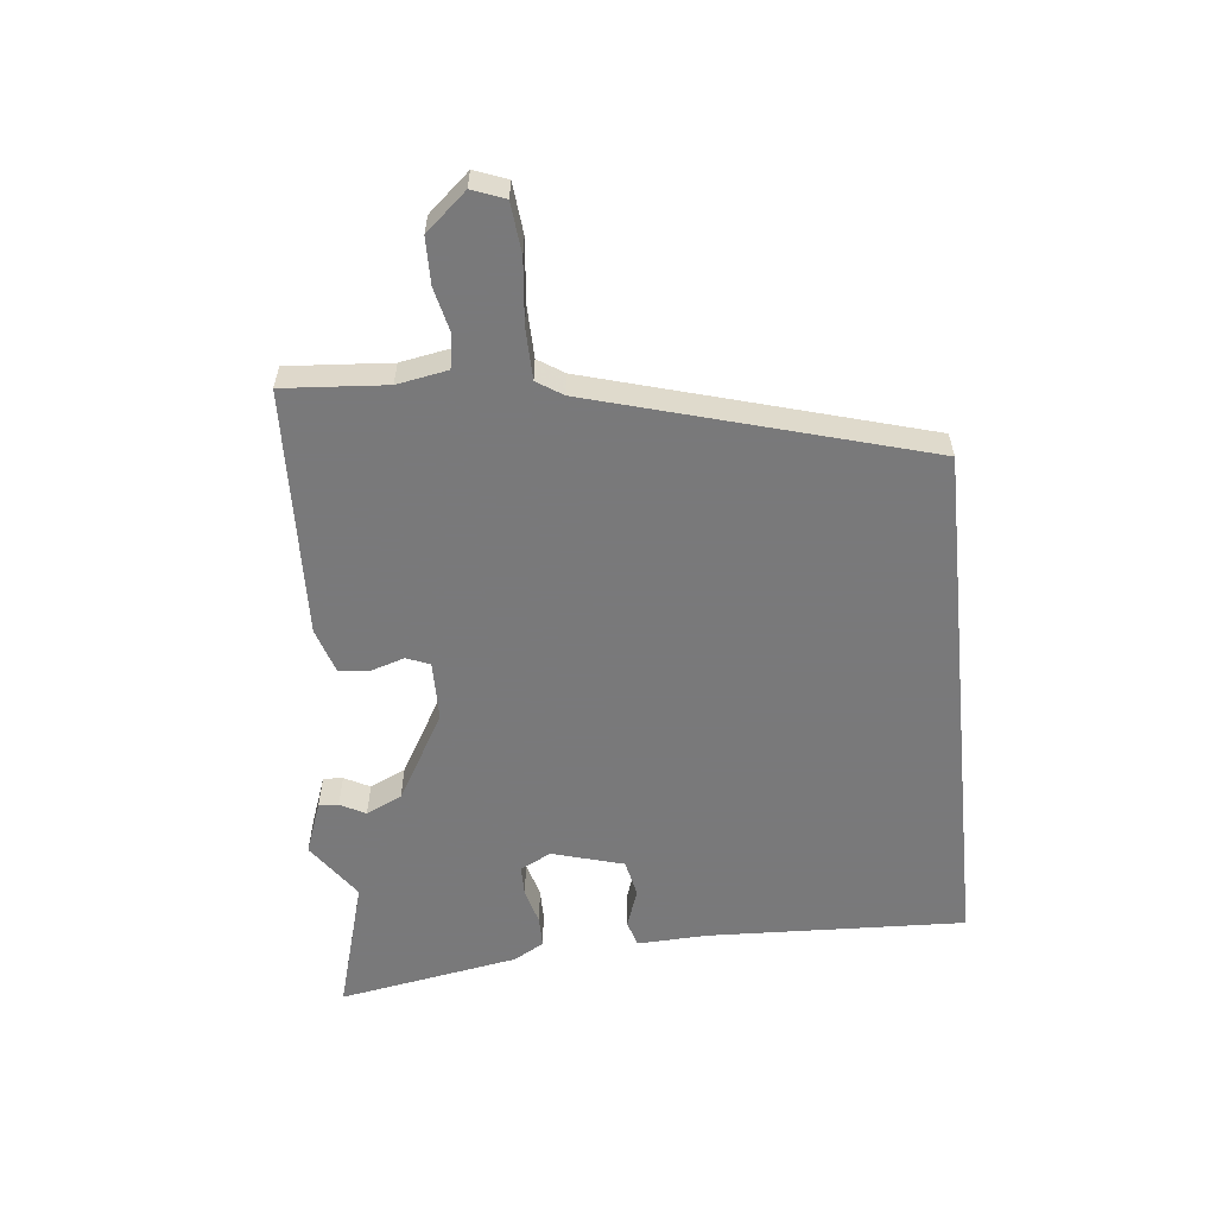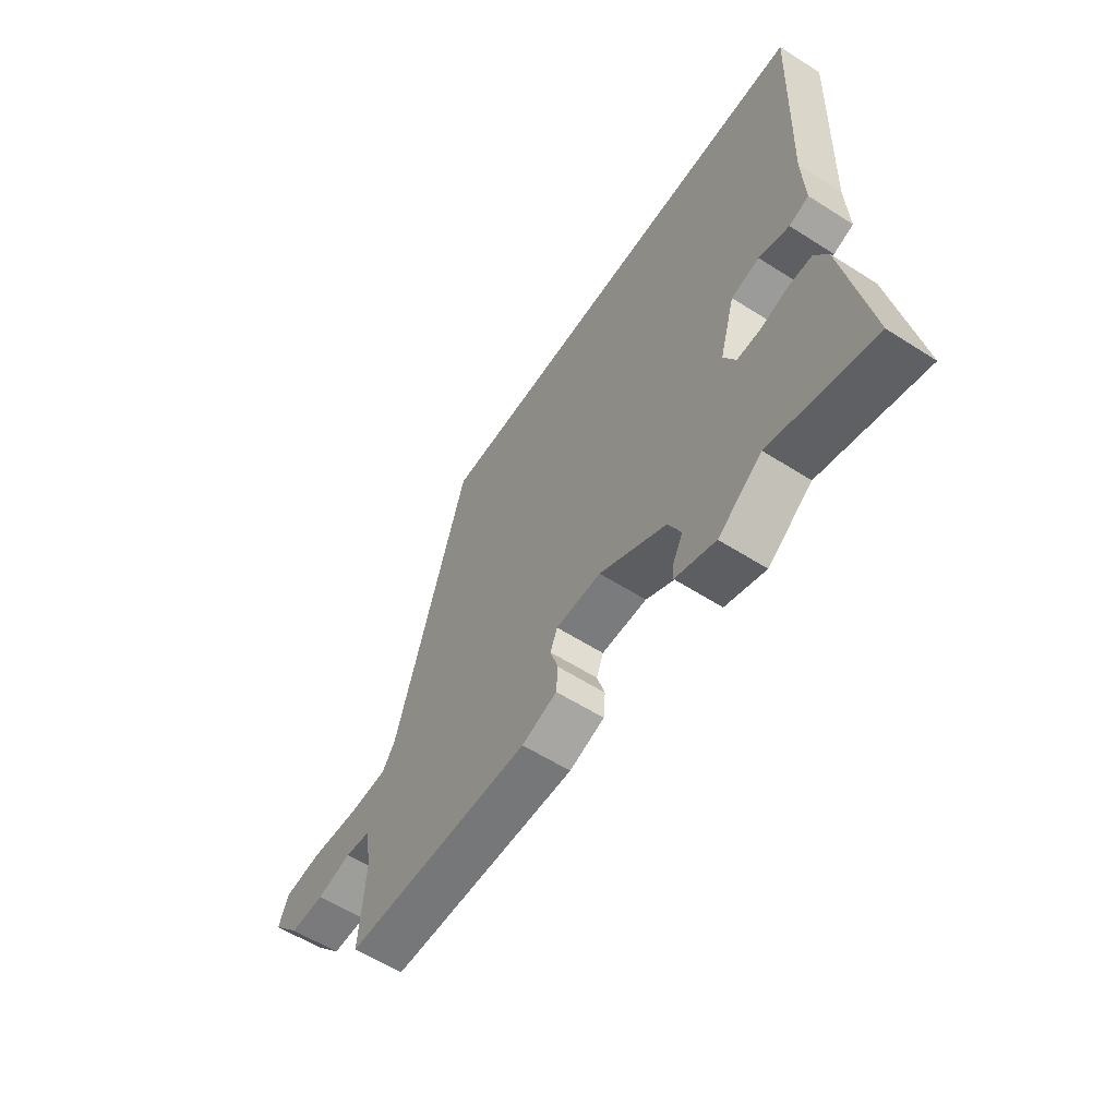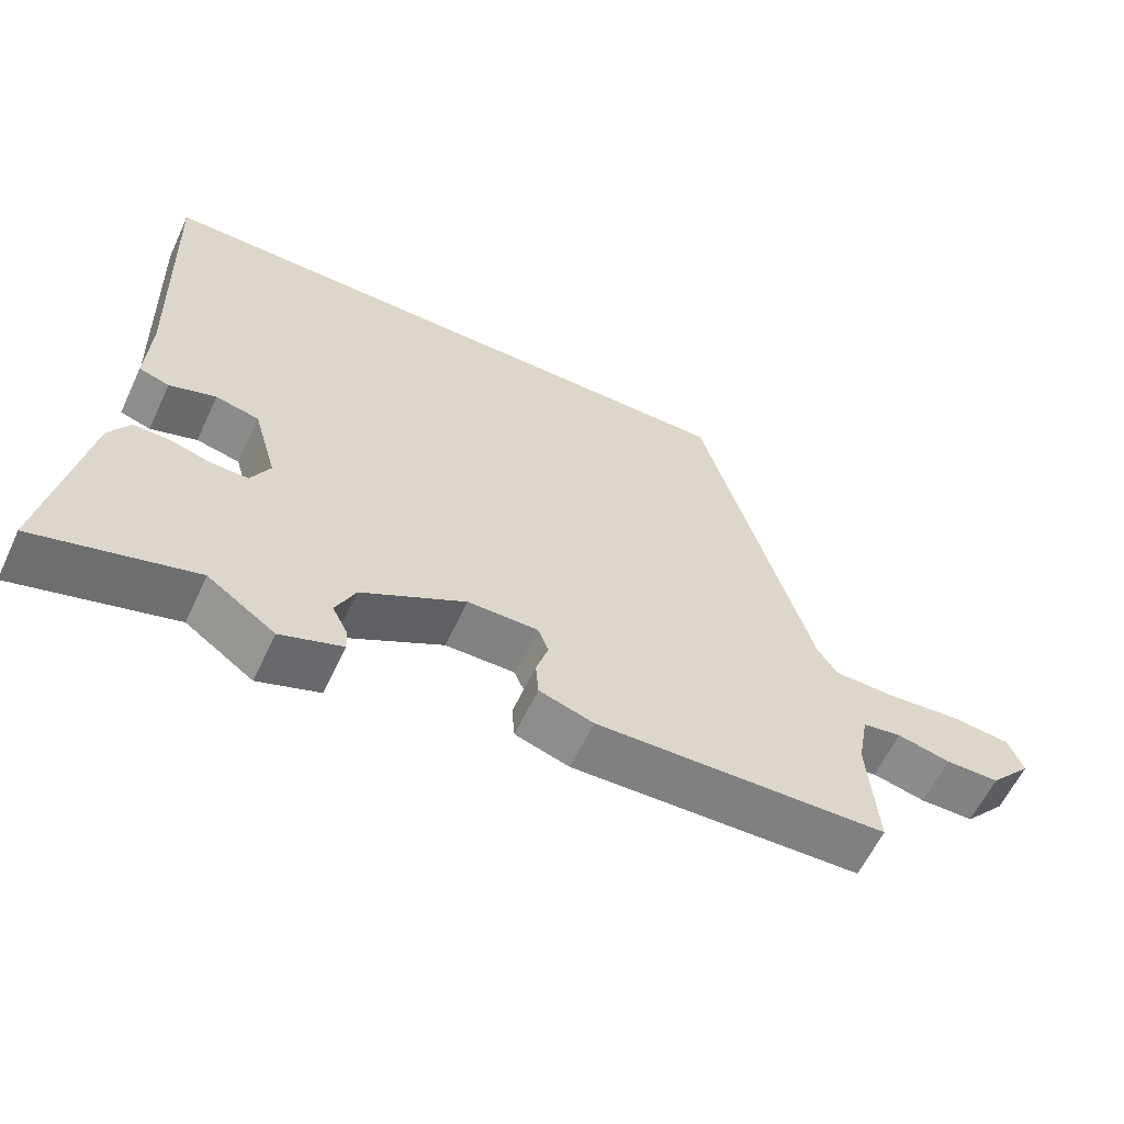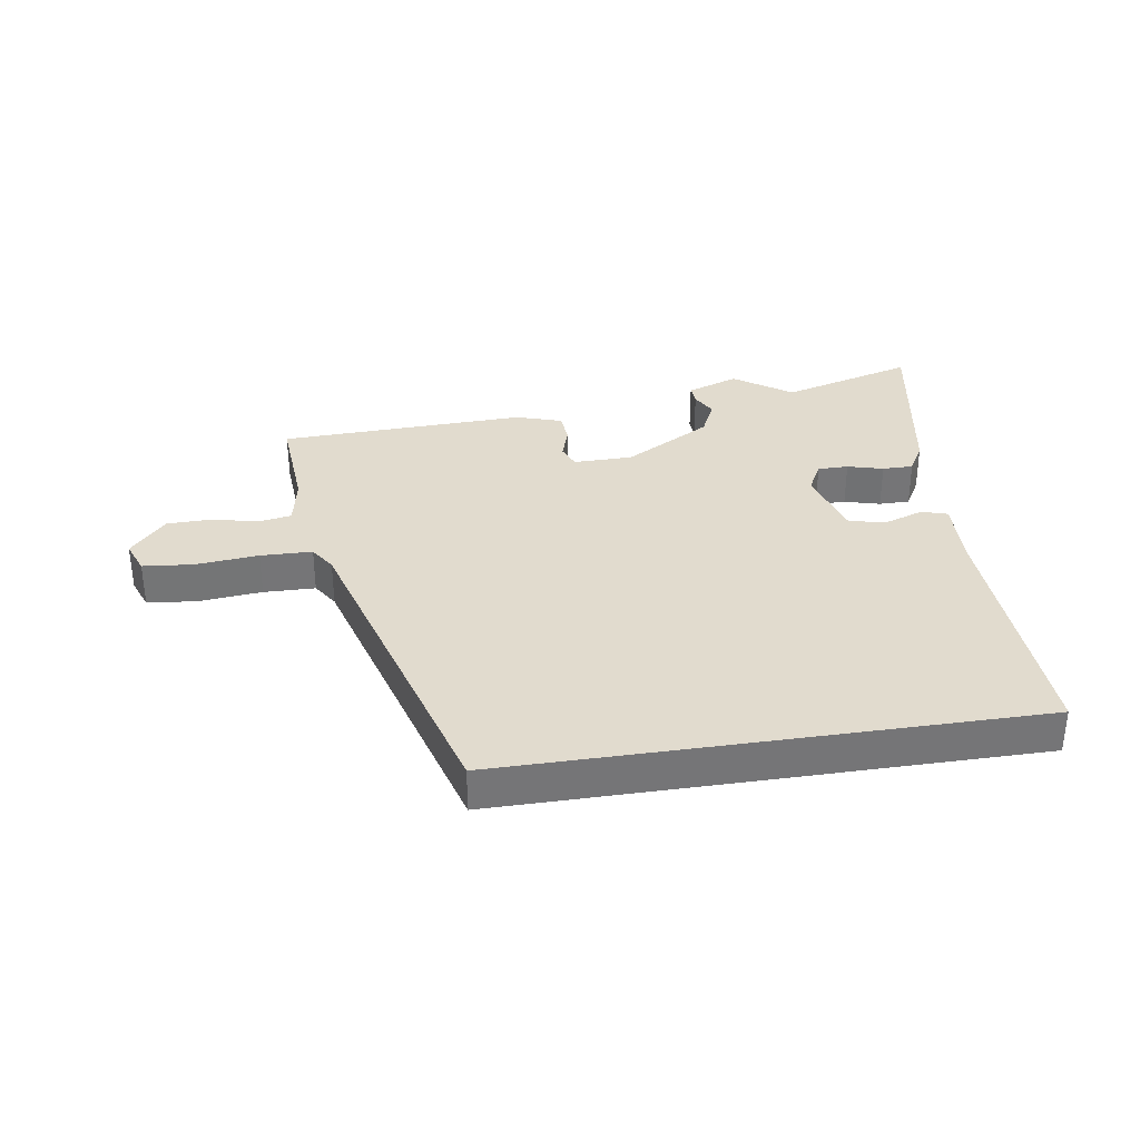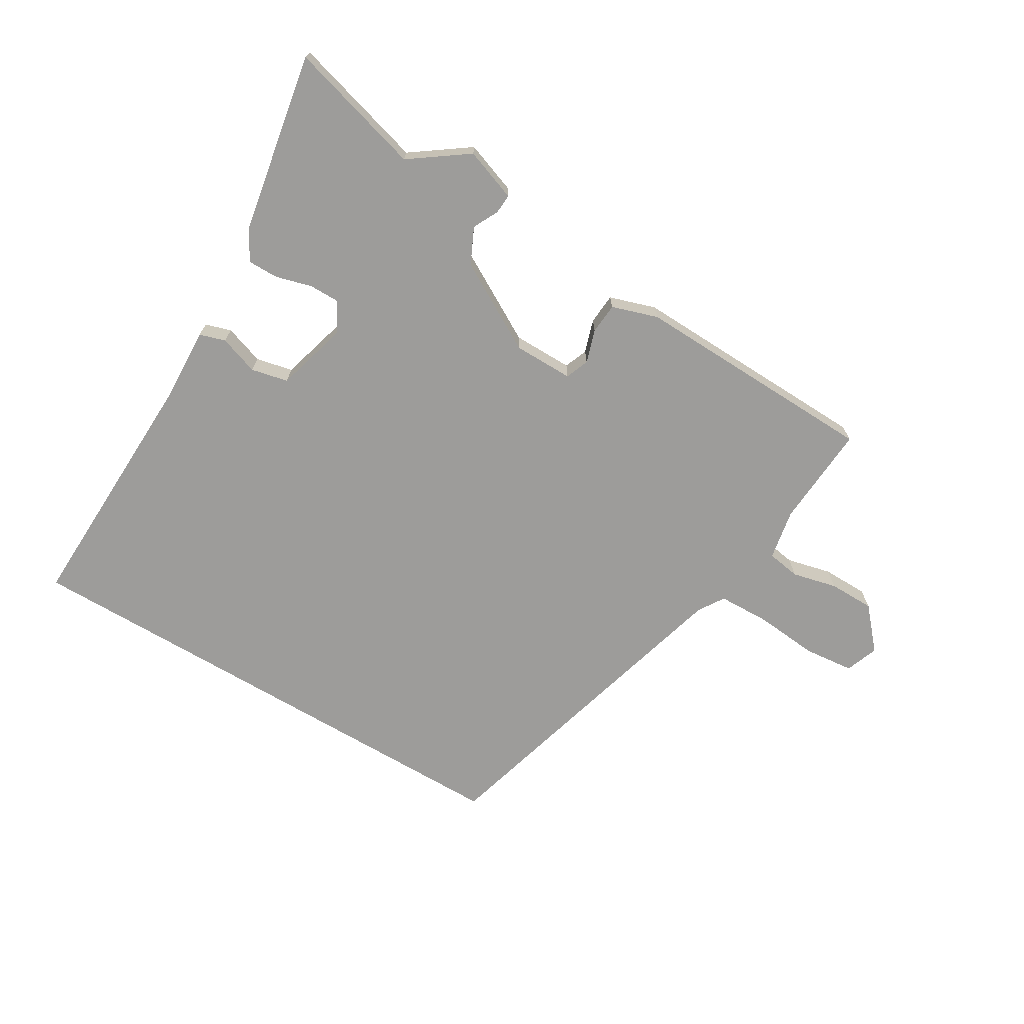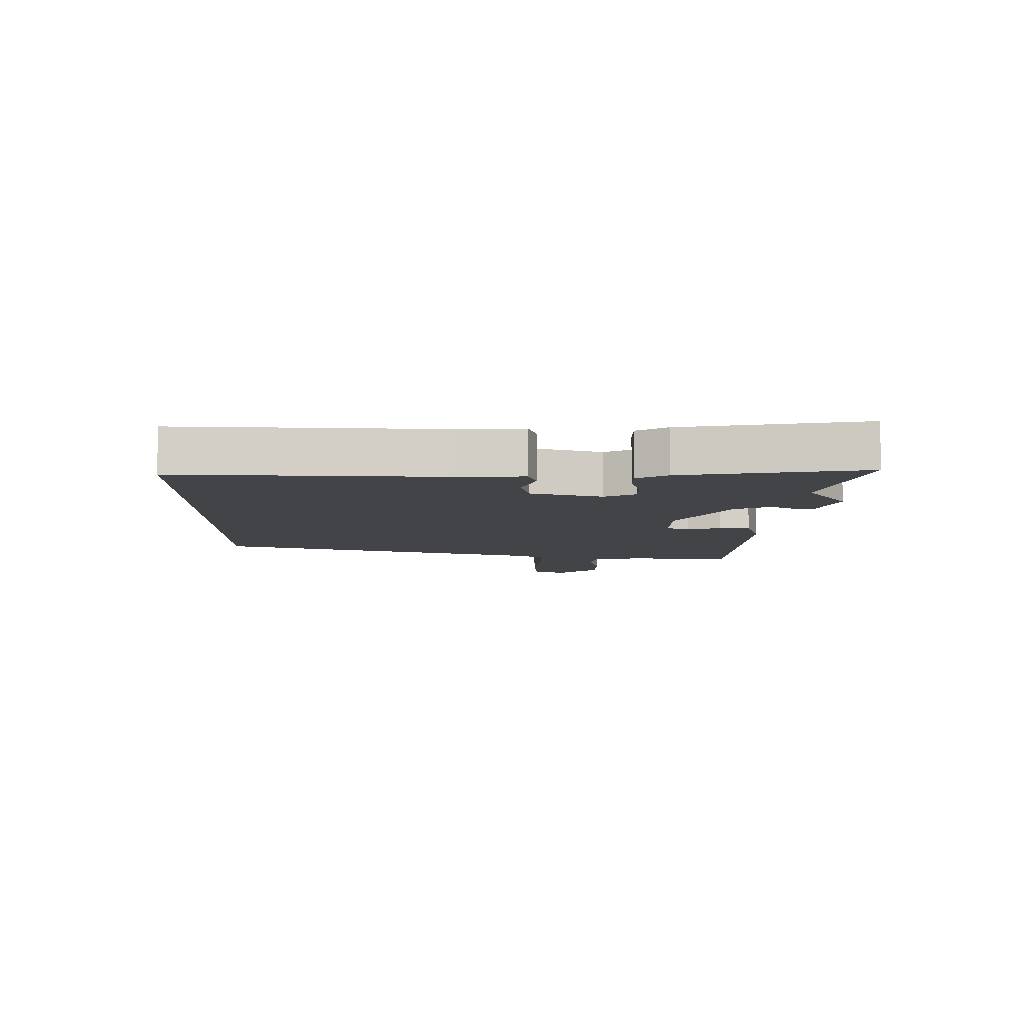
<metadata>
{"format":"obj","ext":"obj","renderer":"f3d","projection":"perspective","resolution":1024,"background":"white","views":[{"elev":-57.8,"azim":-84.1,"up":"+Y"},{"elev":-58.9,"azim":56.7,"up":"+Z"},{"elev":-60.9,"azim":154.8,"up":"+Z"},{"elev":33.9,"azim":-8.8,"up":"+Y"},{"elev":-70.3,"azim":149.4,"up":"+Y"},{"elev":-7.9,"azim":89.3,"up":"+Y"}]}
</metadata>
<code>
v -0.519 0.07 -0.439
v -0.507 0.07 -0.272
v -0.522 0.07 -0.19
v -0.576 0.07 -0.181
v -0.649 0.07 -0.198
v -0.723 0.07 -0.197
v -0.781 0.07 -0.131
v -0.761 0.07 -0.078
v -0.679 0.07 -0.07
v -0.577 0.07 -0.08
v -0.493 0.07 -0.078
v -0.466 0.07 -0.036
v -0.314 0.07 0.5
v 0.545 0.07 0.5
v 0.529 0.07 0.083
v 0.534 0.07 -0.032
v 0.492 0.07 -0.045
v 0.428 0.07 -0.023
v 0.368 0.07 -0.036
v 0.335 0.07 -0.152
v 0.361 0.07 -0.202
v 0.411 0.07 -0.202
v 0.469 0.07 -0.186
v 0.519 0.07 -0.186
v 0.547 0.07 -0.235
v 0.599 0.07 -0.528
v 0.381 0.07 -0.466
v 0.288 0.07 -0.532
v 0.203 0.07 -0.501
v 0.205 0.07 -0.469
v 0.226 0.07 -0.428
v 0.199 0.07 -0.37
v 0.056 0.07 -0.288
v -0.041 0.07 -0.287
v -0.056 0.07 -0.325
v -0.039 0.07 -0.379
v -0.043 0.07 -0.429
v -0.118 0.07 -0.453
v -0.519 0 -0.439
v -0.507 0 -0.272
v -0.522 0 -0.19
v -0.576 0 -0.181
v -0.649 0 -0.198
v -0.723 0 -0.197
v -0.781 0 -0.131
v -0.761 0 -0.078
v -0.679 0 -0.07
v -0.577 0 -0.08
v -0.493 0 -0.078
v -0.466 0 -0.036
v -0.314 0 0.5
v 0.545 0 0.5
v 0.529 0 0.083
v 0.534 0 -0.032
v 0.492 0 -0.045
v 0.428 0 -0.023
v 0.368 0 -0.036
v 0.335 0 -0.152
v 0.361 0 -0.202
v 0.411 0 -0.202
v 0.469 0 -0.186
v 0.519 0 -0.186
v 0.547 0 -0.235
v 0.599 0 -0.528
v 0.381 0 -0.466
v 0.288 0 -0.532
v 0.203 0 -0.501
v 0.205 0 -0.469
v 0.226 0 -0.428
v 0.199 0 -0.37
v 0.056 0 -0.288
v -0.041 0 -0.287
v -0.056 0 -0.325
v -0.039 0 -0.379
v -0.043 0 -0.429
v -0.118 0 -0.453
f 38 1 2
f 37 38 2
f 36 37 2
f 35 36 2
f 34 35 2 3
f 33 34 3
f 29 30 31
f 28 29 31
f 27 28 31
f 27 31 32
f 26 27 32
f 25 26 32
f 24 25 32
f 23 24 32
f 22 23 32
f 21 22 32 33
f 15 16 17 18
f 15 18 19
f 14 15 19
f 13 14 19
f 12 13 19
f 11 12 19 20
f 8 9 10
f 7 8 10
f 6 7 10
f 5 6 10
f 4 5 10
f 11 20 21
f 10 11 21
f 4 10 21
f 3 4 21
f 3 21 33
f 40 39 76
f 40 76 75
f 40 75 74
f 40 74 73
f 41 40 73 72
f 41 72 71
f 69 68 67
f 69 67 66
f 69 66 65
f 70 69 65
f 70 65 64
f 70 64 63
f 70 63 62
f 70 62 61
f 70 61 60
f 71 70 60 59
f 56 55 54 53
f 57 56 53
f 57 53 52
f 57 52 51
f 57 51 50
f 58 57 50 49
f 48 47 46
f 48 46 45
f 48 45 44
f 48 44 43
f 48 43 42
f 59 58 49
f 59 49 48
f 59 48 42
f 59 42 41
f 71 59 41
f 1 39 40 2
f 2 40 41 3
f 3 41 42 4
f 4 42 43 5
f 5 43 44 6
f 6 44 45 7
f 7 45 46 8
f 8 46 47 9
f 9 47 48 10
f 10 48 49 11
f 11 49 50 12
f 12 50 51 13
f 13 51 52 14
f 14 52 53 15
f 15 53 54 16
f 16 54 55 17
f 17 55 56 18
f 18 56 57 19
f 19 57 58 20
f 20 58 59 21
f 21 59 60 22
f 22 60 61 23
f 23 61 62 24
f 24 62 63 25
f 25 63 64 26
f 26 64 65 27
f 27 65 66 28
f 28 66 67 29
f 29 67 68 30
f 30 68 69 31
f 31 69 70 32
f 32 70 71 33
f 33 71 72 34
f 34 72 73 35
f 35 73 74 36
f 36 74 75 37
f 37 75 76 38
f 38 76 39 1

</code>
